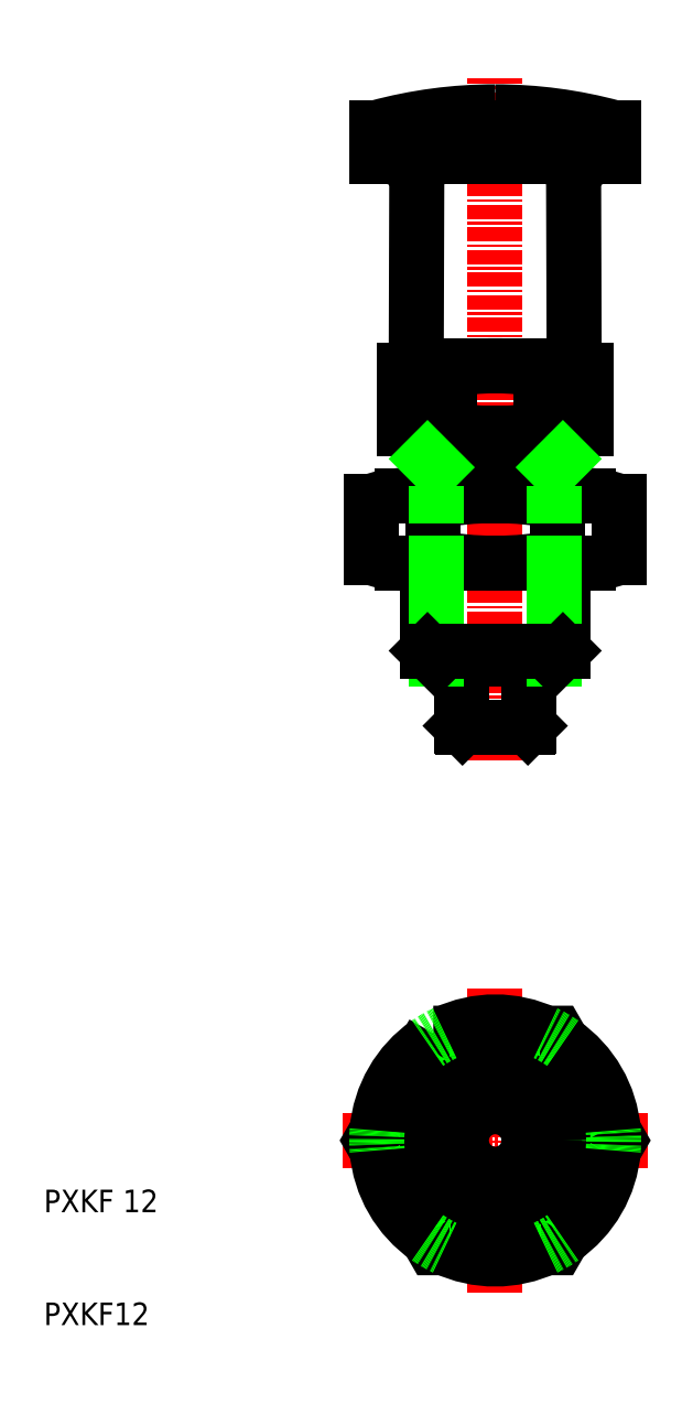
<metadata>
{"format":"dxf","ext":"dxf","renderer":"ezdxf+matplotlib","layout":"modelspace","background":"white","min_lineweight":24,"dpi":150}
</metadata>
<code>
0
SECTION
2
ENTITIES
0
LINE
8
CENTER
10
201.9
20
290
30
0
11
201.9
21
350.5
31
0
0
ARC
8
0
10
208
20
319.6
30
0
40
5.397
50
68.01
51
112
0
ARC
8
0
10
195.8
20
319.6
30
0
40
5.397
50
68.01
51
112
0
ARC
8
0
10
201.9
20
304
30
0
40
21
50
78.9
51
101.1
0
TEXT
8
0
10
161.9
20
240
30
0
40
2
1
PXKF12
0
TEXT
8
0
10
161.9
20
250
30
0
40
2
1
PXKF 12
0
LINE
8
0
10
195.8
20
319
30
0
11
201.9
21
319
31
0
0
LINE
8
0
10
195.9
20
316
30
0
11
207.9
21
316
31
0
0
ARC
8
0
10
195.8
20
324.4
30
0
40
5.397
50
248
51
292
0
LINE
8
0
10
193.8
20
319.4
30
0
11
193.8
21
324.6
31
0
0
LINE
8
0
10
198.9
20
293.1
30
0
11
198.9
21
299
31
0
0
LINE
8
0
10
204.9
20
293.1
30
0
11
204.9
21
299
31
0
0
LINE
8
0
10
201.9
20
319
30
0
11
208
21
319
31
0
0
ARC
8
0
10
208
20
324.4
30
0
40
5.397
50
248
51
292
0
ARC
8
0
10
201.9
20
340
30
0
40
21
50
258.9
51
281.1
0
LINE
8
0
10
197.9
20
319.4
30
0
11
197.9
21
324.6
31
0
0
LINE
8
0
10
205.9
20
319.4
30
0
11
205.9
21
324.6
31
0
0
LINE
8
0
10
210
20
319.4
30
0
11
210
21
324.6
31
0
0
LINE
8
CENTER
10
201.9
20
269.9
30
0
11
201.9
21
242.9
31
0
0
LINE
8
CENTER
10
188.4
20
256.4
30
0
11
215.4
21
256.4
31
0
0
LINE
8
0
10
195.8
20
325
30
0
11
201.9
21
325
31
0
0
LINE
8
0
10
194.9
20
325
30
0
11
208.9
21
325
31
0
0
LINE
8
0
10
191.4
20
346.1
30
0
11
201.9
21
346.1
31
0
0
LINE
8
0
10
192.4
20
343.5
30
0
11
201.9
21
343.5
31
0
0
ARC
8
0
10
201.9
20
307.4
30
0
40
40.08
50
90
51
105.2
0
LINE
8
0
10
194.9
20
325
30
0
11
194.9
21
341
31
0
0
ARC
8
0
10
192.4
20
341
30
0
40
2.5
50
359.8
51
90
0
LINE
8
0
10
191.4
20
343.5
30
0
11
192.4
21
343.5
31
0
0
LINE
8
0
10
191.4
20
343.5
30
0
11
191.4
21
346.1
31
0
0
LINE
8
0
10
208.9
20
325
30
0
11
208.8
21
341
31
0
0
LINE
8
0
10
208
20
325
30
0
11
201.9
21
325
31
0
0
LINE
8
0
10
211.3
20
343.5
30
0
11
201.9
21
343.5
31
0
0
LINE
8
0
10
212.4
20
346.1
30
0
11
201.9
21
346.1
31
0
0
ARC
8
0
10
201.9
20
307.4
30
0
40
40.08
50
74.81
51
90
0
ARC
8
0
10
211.3
20
341
30
0
40
2.5
50
90
51
180.2
0
LINE
8
0
10
212.4
20
343.5
30
0
11
212.4
21
346.1
31
0
0
LINE
8
0
10
212.4
20
343.5
30
0
11
211.3
21
343.5
31
0
0
ARC
8
0
10
201.9
20
285
30
0
40
28.5
50
78.9
51
101.1
0
ARC
8
0
10
201.9
20
336
30
0
40
28.5
50
258.9
51
281.1
0
LINE
8
0
10
193.7
20
313.5
30
0
11
201.9
21
313.5
31
0
0
LINE
8
0
10
193.7
20
307.5
30
0
11
201.9
21
307.5
31
0
0
LINE
8
0
10
195.9
20
299.7
30
0
11
195.9
21
307.5
31
0
0
ARC
8
0
10
193.7
20
306.2
30
0
40
7.325
50
90
51
112
0
ARC
8
0
10
193.7
20
306.2
30
0
40
7.325
50
68.01
51
90
0
ARC
8
0
10
193.7
20
314.8
30
0
40
7.325
50
270
51
292
0
ARC
8
0
10
193.7
20
314.8
30
0
40
7.325
50
248
51
270
0
LINE
8
0
10
190.9
20
308
30
0
11
190.9
21
313
31
0
0
LINE
8
0
10
196.4
20
308
30
0
11
196.4
21
313
31
0
0
LINE
8
0
10
195.9
20
313.5
30
0
11
195.9
21
316.7
31
0
0
LINE
8
0
10
207.9
20
299.7
30
0
11
207.9
21
307.5
31
0
0
ARC
8
0
10
210.1
20
306.2
30
0
40
7.325
50
68.01
51
90
0
ARC
8
0
10
210.1
20
306.2
30
0
40
7.325
50
90
51
112
0
LINE
8
0
10
210.1
20
307.5
30
0
11
201.9
21
307.5
31
0
0
ARC
8
0
10
210.1
20
314.8
30
0
40
7.325
50
270
51
292
0
ARC
8
0
10
210.1
20
314.8
30
0
40
7.325
50
248
51
270
0
LINE
8
0
10
207.4
20
308
30
0
11
207.4
21
313
31
0
0
LINE
8
0
10
212.9
20
308
30
0
11
212.9
21
313
31
0
0
LINE
8
0
10
210.1
20
313.5
30
0
11
201.9
21
313.5
31
0
0
LINE
8
0
10
207.9
20
313.5
30
0
11
207.9
21
316.7
31
0
0
LINE
8
0
10
196.6
20
316.7
30
0
11
196.6
21
319
31
0
0
LINE
8
0
10
207.1
20
316.7
30
0
11
207.1
21
319
31
0
0
LINE
8
0
10
196.6
20
299
30
0
11
207.1
21
299
31
0
0
LINE
8
0
10
207.1
20
299
30
0
11
207.1
21
307.5
31
0
0
LINE
8
0
10
196.6
20
299
30
0
11
196.6
21
307.5
31
0
0
LINE
8
0
10
207.1
20
313.5
30
0
11
207.1
21
316
31
0
0
LINE
8
0
10
196.6
20
313.5
30
0
11
196.6
21
316
31
0
0
LINE
8
0
10
207.9
20
299.7
30
0
11
207.1
21
299
31
0
0
LINE
8
0
10
196.6
20
299
30
0
11
195.9
21
299.7
31
0
0
LINE
8
0
10
195.9
20
299.7
30
0
11
207.9
21
299.7
31
0
0
POLYLINE
8
0
66
     1
10
0
20
0
30
0
70
     1
0
VERTEX
8
0
10
196.4
20
265.9
30
0
0
VERTEX
8
0
10
190.9
20
256.4
30
0
0
VERTEX
8
0
10
196.4
20
246.9
30
0
0
VERTEX
8
0
10
207.4
20
246.9
30
0
0
VERTEX
8
0
10
212.9
20
256.4
30
0
0
VERTEX
8
0
10
207.4
20
265.9
30
0
0
SEQEND
8
0
0
POLYLINE
8
0
66
     1
10
0
20
0
30
0
70
     1
0
VERTEX
8
0
10
197.9
20
263.4
30
0
0
VERTEX
8
0
10
193.8
20
256.4
30
0
0
VERTEX
8
0
10
197.9
20
249.4
30
0
0
VERTEX
8
0
10
205.9
20
249.4
30
0
0
VERTEX
8
0
10
210
20
256.4
30
0
0
VERTEX
8
0
10
205.9
20
263.4
30
0
0
SEQEND
8
0
0
ARC
8
0
10
201.9
20
256.4
30
0
40
10.5
50
64.79
51
115.2
0
LINE
8
0
10
201.9
20
293
30
0
11
204.8
21
293
31
0
0
LINE
8
0
10
201.9
20
293
30
0
11
199
21
293
31
0
0
LINE
8
0
10
195.9
20
316.7
30
0
11
207.9
21
316.7
31
0
0
LINE
8
0
10
207.1
20
316
30
0
11
207.9
21
316.7
31
0
0
LINE
8
0
10
196.6
20
316
30
0
11
195.9
21
316.7
31
0
0
CIRCLE
8
0
10
201.9
20
256.4
30
0
40
3
0
CIRCLE
8
0
10
201.9
20
256.4
30
0
40
5.25
0
CIRCLE
8
0
10
201.9
20
256.4
30
0
40
6
0
ARC
8
0
10
201.9
20
256.4
30
0
40
10.5
50
124.8
51
175.2
0
ARC
8
0
10
201.9
20
256.4
30
0
40
10.5
50
184.8
51
235.2
0
ARC
8
0
10
201.9
20
256.4
30
0
40
10.5
50
244.8
51
295.2
0
ARC
8
0
10
201.9
20
256.4
30
0
40
10.5
50
304.8
51
355.2
0
ARC
8
0
10
201.9
20
256.4
30
0
40
10.5
50
4.791
51
55.21
0
ARC
8
0
10
201.9
20
256.4
30
0
40
10.5
50
55.21
51
64.79
0
ARC
8
0
10
201.9
20
256.4
30
0
40
10.5
50
115.2
51
124.8
0
ARC
8
0
10
201.9
20
256.4
30
0
40
10.5
50
175.2
51
184.8
0
ARC
8
0
10
201.9
20
256.4
30
0
40
10.5
50
235.2
51
244.8
0
ARC
8
0
10
201.9
20
256.4
30
0
40
10.5
50
295.2
51
304.8
0
ARC
8
0
10
201.9
20
256.4
30
0
40
10.5
50
355.2
51
4.791
0
LINE
8
0
10
204.9
20
293.1
30
0
11
204.8
21
293
31
0
0
LINE
8
0
10
198.9
20
293.1
30
0
11
199
21
293
31
0
0
ENDSEC
0
EOF

</code>
